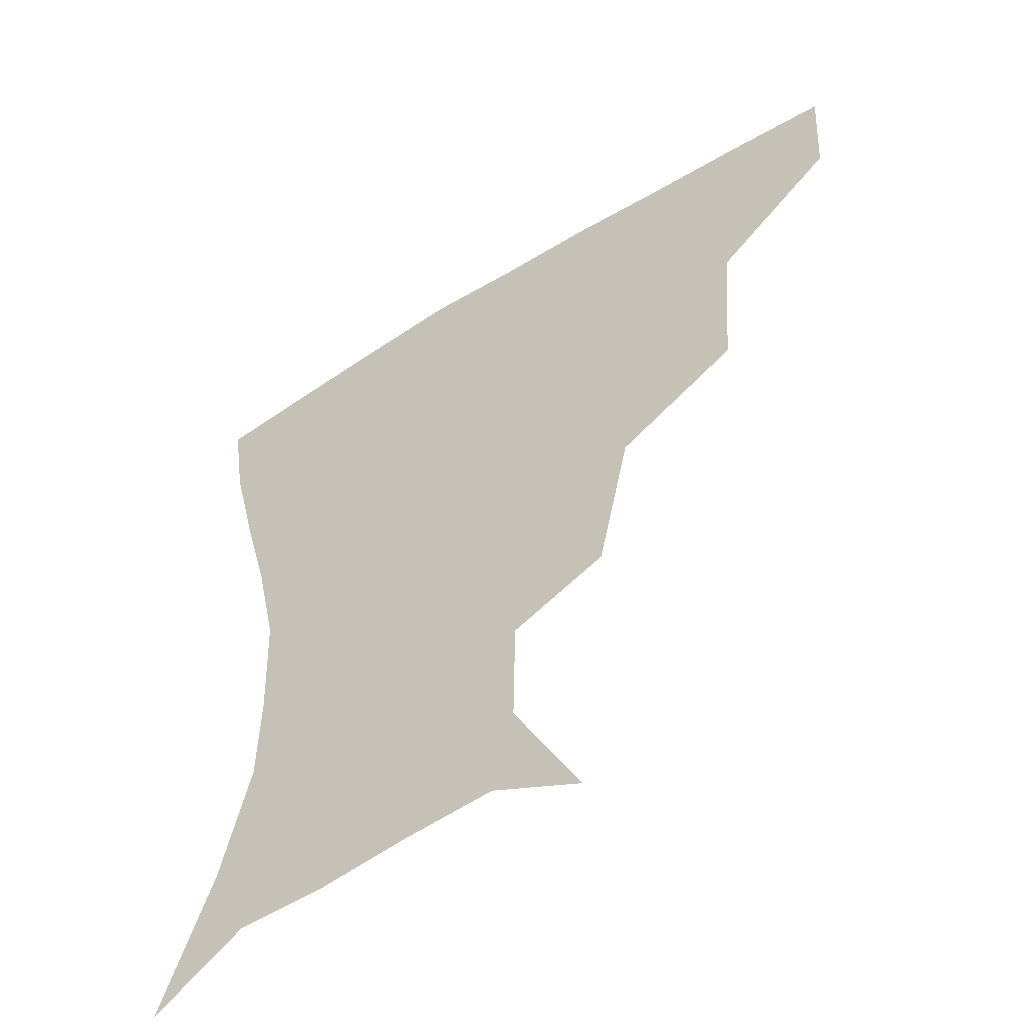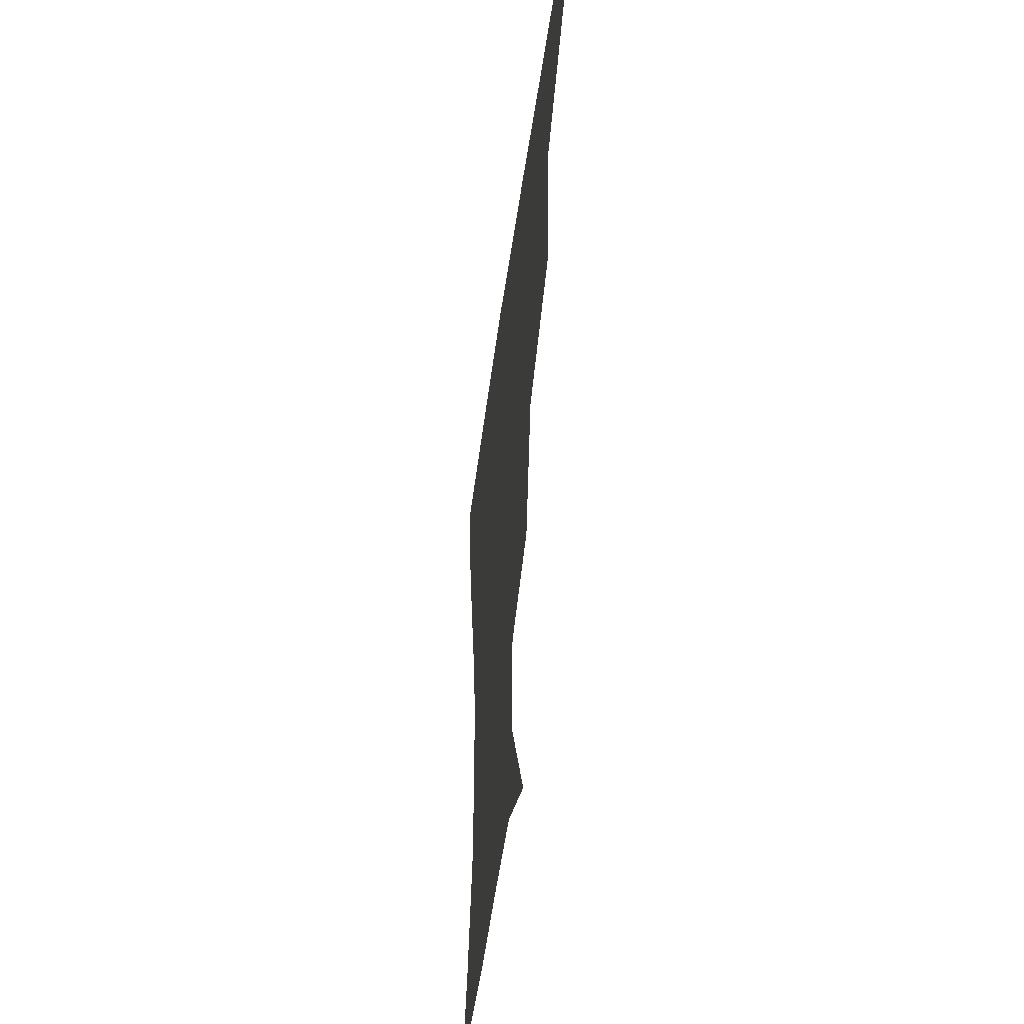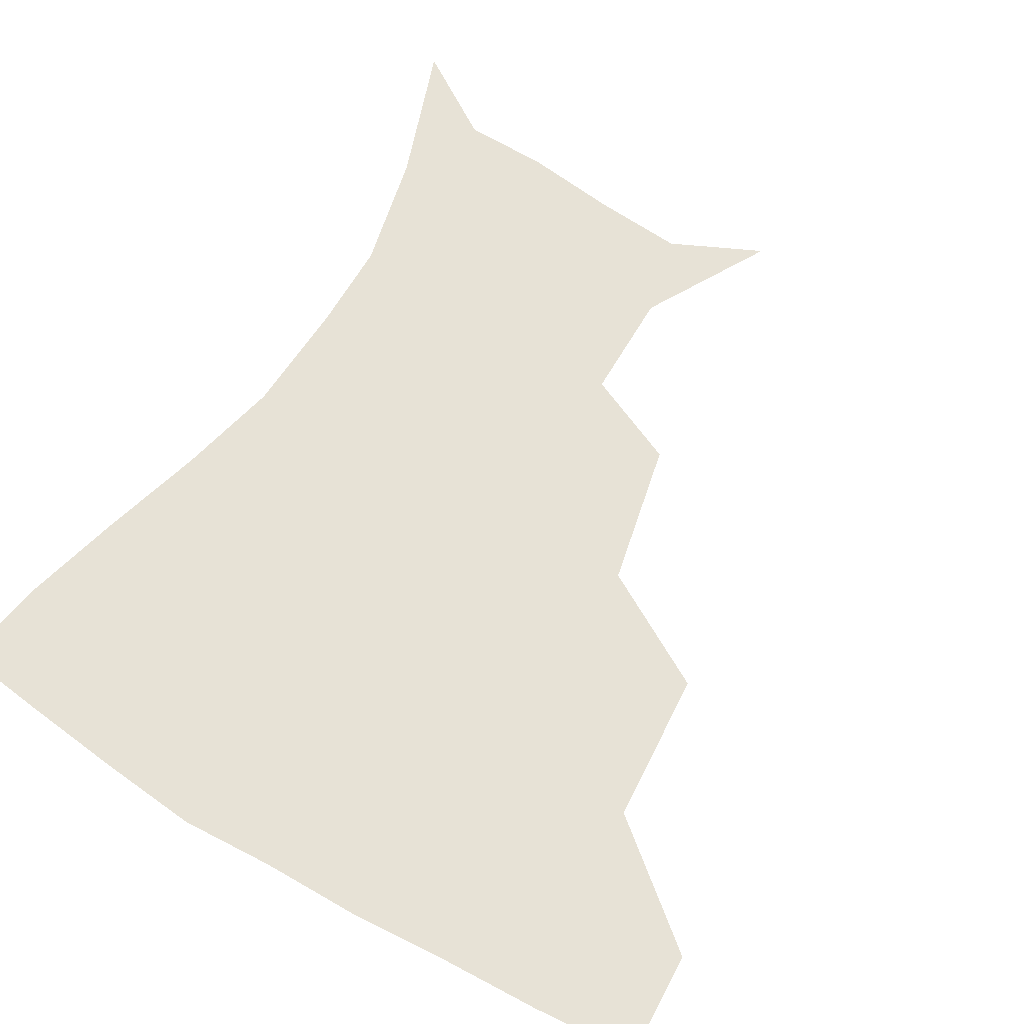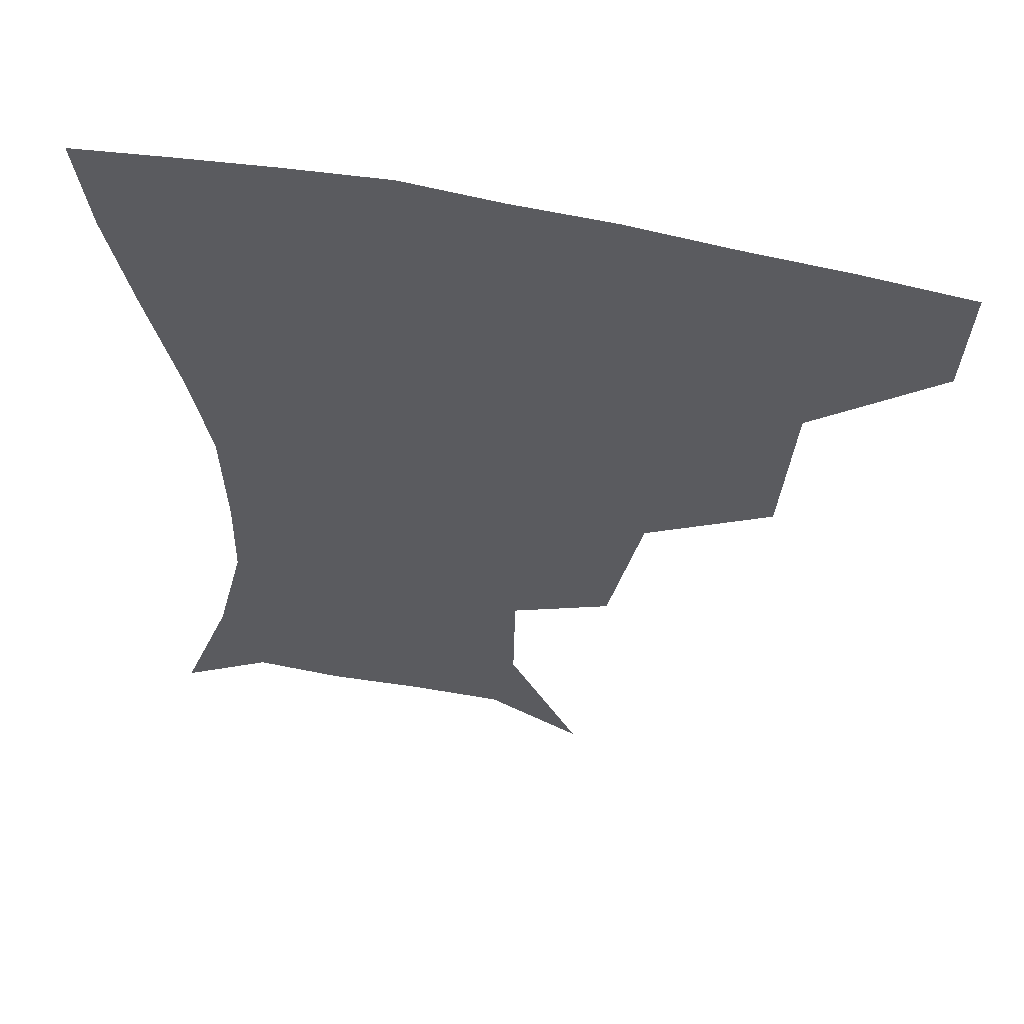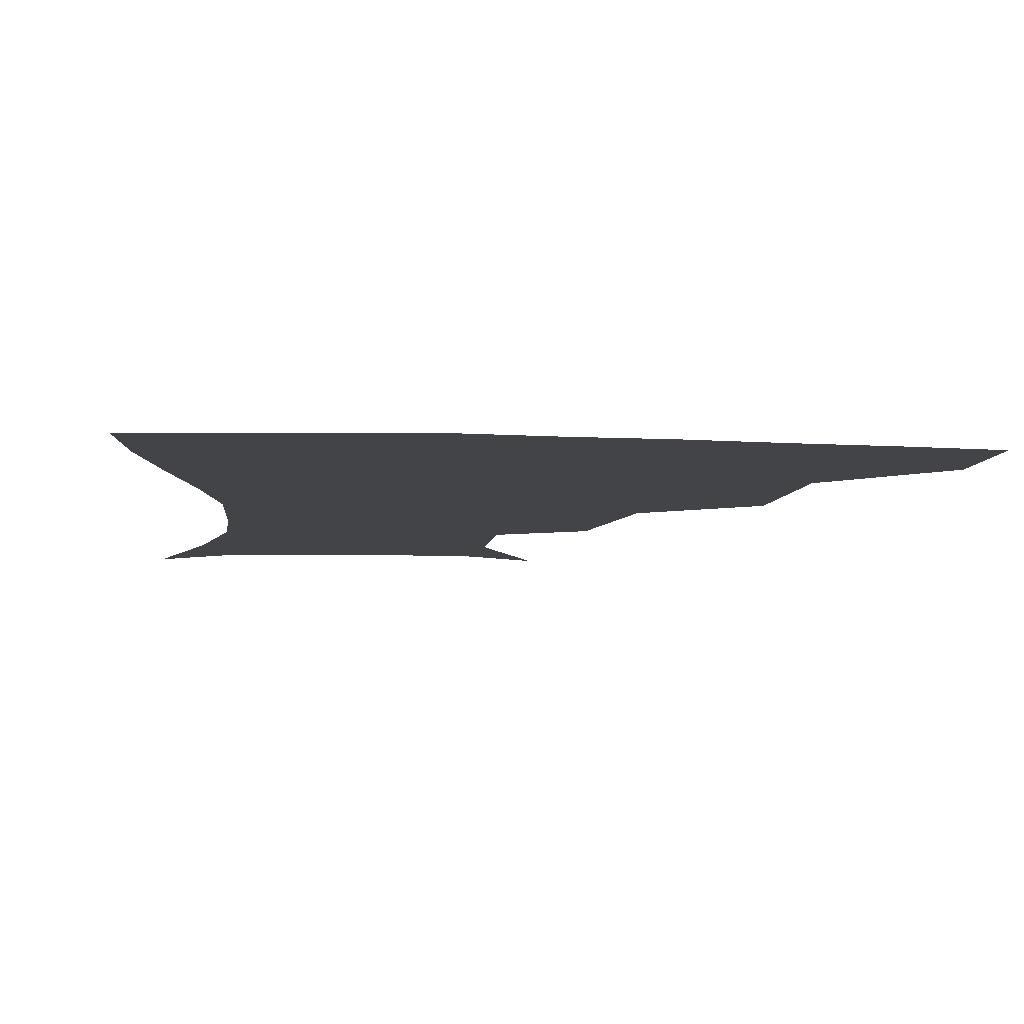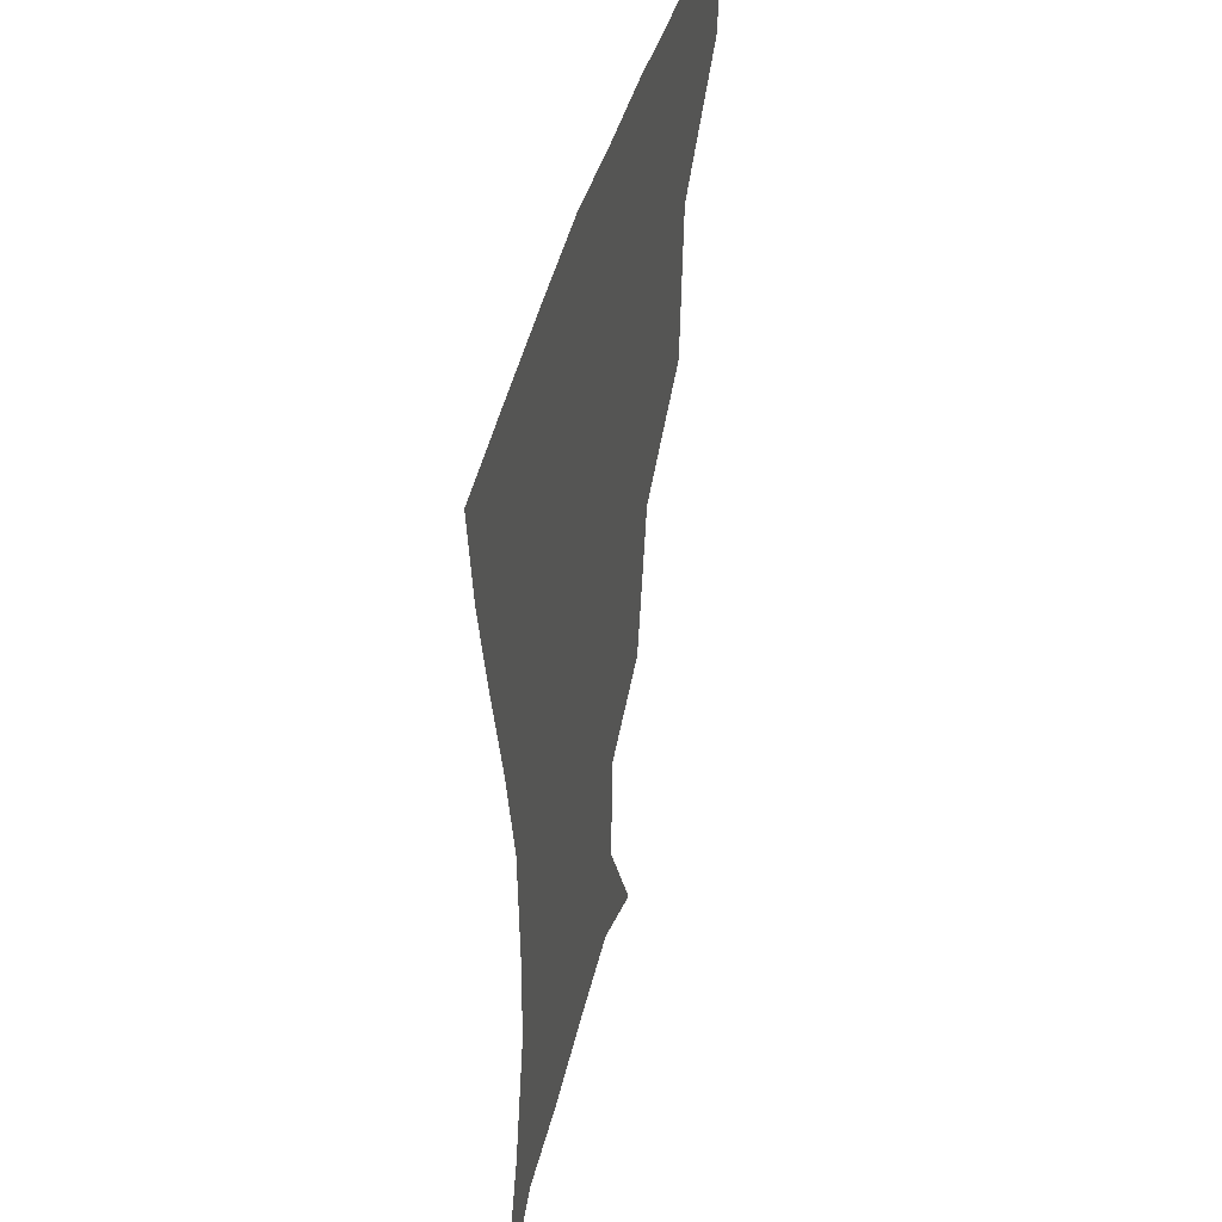
<metadata>
{"format":"obj","ext":"obj","renderer":"f3d","projection":"perspective","resolution":1024,"background":"white","views":[{"elev":-52.6,"azim":-146.0,"up":"+Y"},{"elev":-48.3,"azim":-97.6,"up":"+Y"},{"elev":63.7,"azim":-148.9,"up":"+Z"},{"elev":55.8,"azim":-167.3,"up":"+Y"},{"elev":-8.2,"azim":173.4,"up":"+Z"},{"elev":41.9,"azim":103.5,"up":"+Y"}]}
</metadata>
<code>
v 454 355.8 0
v 452.1 388.2 0
v 493.9 280.7 0
v 490.2 326.8 0
v 486.2 359.6 0
v 483.1 390.7 0
v 540.3 216.1 0
v 530.3 260.2 0
v 523.3 301.4 0
v 519.5 333.7 0
v 516.1 362.5 0
v 513.5 392.2 0
v 549 130.7 0
v 569.8 169.5 0
v 569.2 203.2 0
v 558.9 236.3 0
v 552.8 275.1 0
v 550.3 309.6 0
v 547.9 337.2 0
v 545.2 364.6 0
v 542.7 394.3 0
v 576.5 143.8 0
v 588.7 181 0
v 585.1 214.4 0
v 579.7 248.6 0
v 576.7 282.2 0
v 576.4 313.5 0
v 575.7 339 0
v 575 365.1 0
v 572 394.8 0
v 604.2 141.8 0
v 606.8 180.9 0
v 602.8 220.8 0
v 600.7 253.9 0
v 600.5 284.9 0
v 601.4 313.6 0
v 602.6 339.8 0
v 602.9 365.5 0
v 600.2 396.5 0
v 632 138.4 0
v 625 184.9 0
v 621 222.1 0
v 620.9 253.4 0
v 622.9 284.1 0
v 625.8 312.6 0
v 628.6 338.5 0
v 631.2 364.7 0
v 630.1 393.8 0
v 658.1 138.1 0
v 644.7 181 0
v 639.6 216.3 0
v 640.3 245.7 0
v 643.1 276.9 0
v 648.2 308.4 0
v 653.8 336.2 0
v 658.2 363.1 0
v 660.2 390.6 0
v 685.8 120.3 0
v 669.8 163.8 0
v 660.9 200.5 0
v 660.2 228.9 0
v 661.4 264.4 0
v 668.3 296.1 0
v 676.9 328.3 0
v 684.3 359.2 0
v 688.5 387.3 0
v 721 391 0
f 4 5 1
f 1 5 2
f 5 6 2
f 8 9 3
f 3 9 4
f 9 10 4
f 4 10 5
f 10 11 5
f 5 11 6
f 11 12 6
f 15 16 7
f 7 16 8
f 16 17 8
f 8 17 9
f 17 18 9
f 9 18 10
f 18 19 10
f 10 19 11
f 19 20 11
f 11 20 12
f 20 21 12
f 13 22 14
f 22 23 14
f 14 23 15
f 23 24 15
f 15 24 16
f 24 25 16
f 16 25 17
f 25 26 17
f 17 26 18
f 26 27 18
f 18 27 19
f 27 28 19
f 19 28 20
f 28 29 20
f 20 29 21
f 29 30 21
f 22 31 23
f 31 32 23
f 23 32 24
f 32 33 24
f 24 33 25
f 33 34 25
f 25 34 26
f 34 35 26
f 26 35 27
f 35 36 27
f 27 36 28
f 36 37 28
f 28 37 29
f 37 38 29
f 29 38 30
f 38 39 30
f 31 40 32
f 40 41 32
f 32 41 33
f 41 42 33
f 33 42 34
f 42 43 34
f 34 43 35
f 43 44 35
f 35 44 36
f 44 45 36
f 36 45 37
f 45 46 37
f 37 46 38
f 46 47 38
f 38 47 39
f 47 48 39
f 40 49 41
f 49 50 41
f 41 50 42
f 50 51 42
f 42 51 43
f 51 52 43
f 43 52 44
f 52 53 44
f 44 53 45
f 53 54 45
f 45 54 46
f 54 55 46
f 46 55 47
f 55 56 47
f 47 56 48
f 56 57 48
f 49 58 50
f 58 59 50
f 50 59 51
f 59 60 51
f 51 60 52
f 60 61 52
f 52 61 53
f 61 62 53
f 53 62 54
f 62 63 54
f 54 63 55
f 63 64 55
f 55 64 56
f 64 65 56
f 56 65 57
f 65 66 57

</code>
